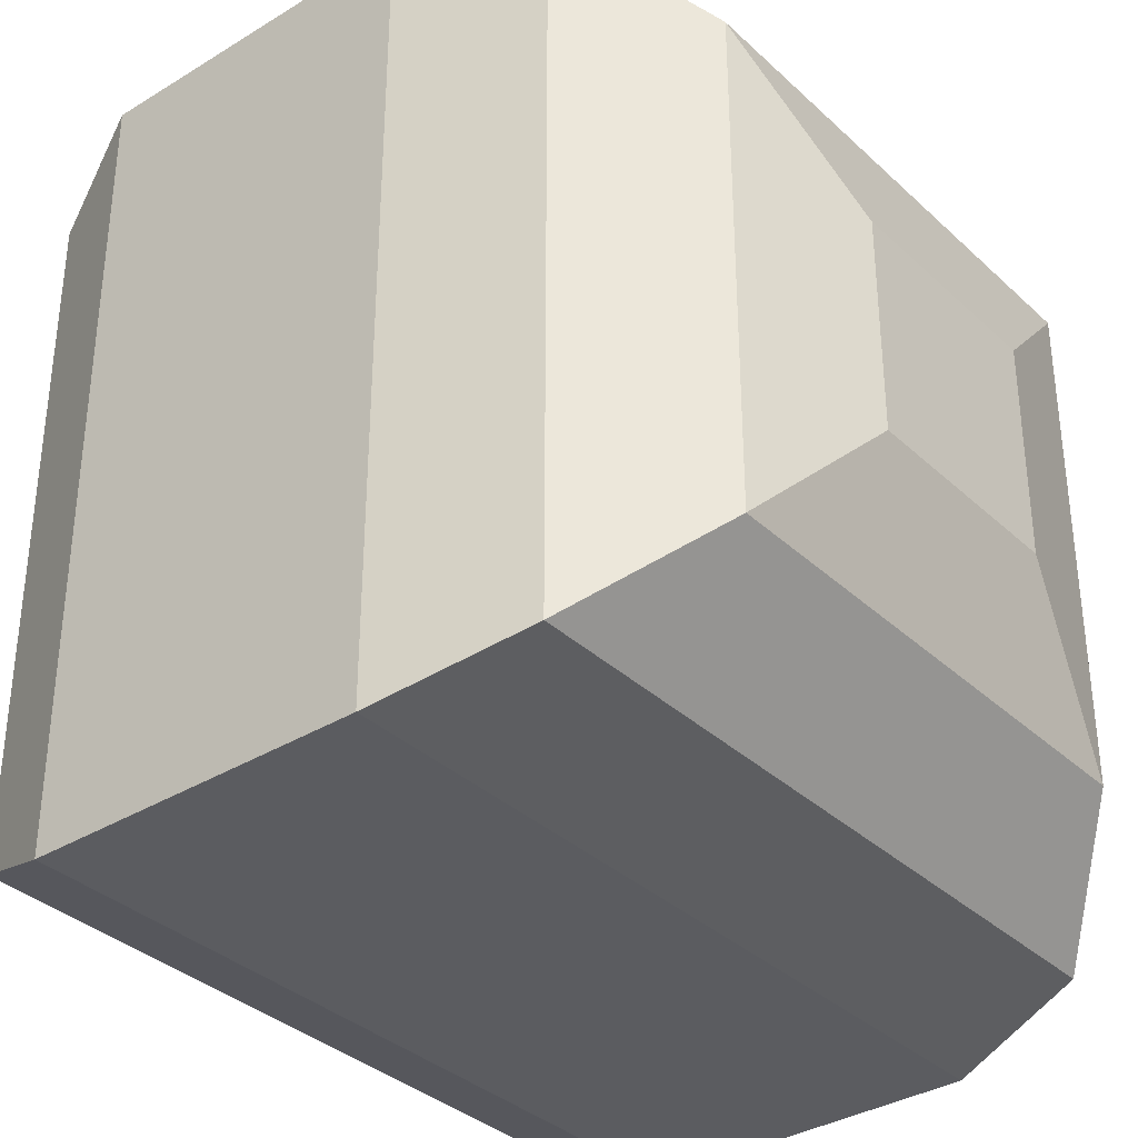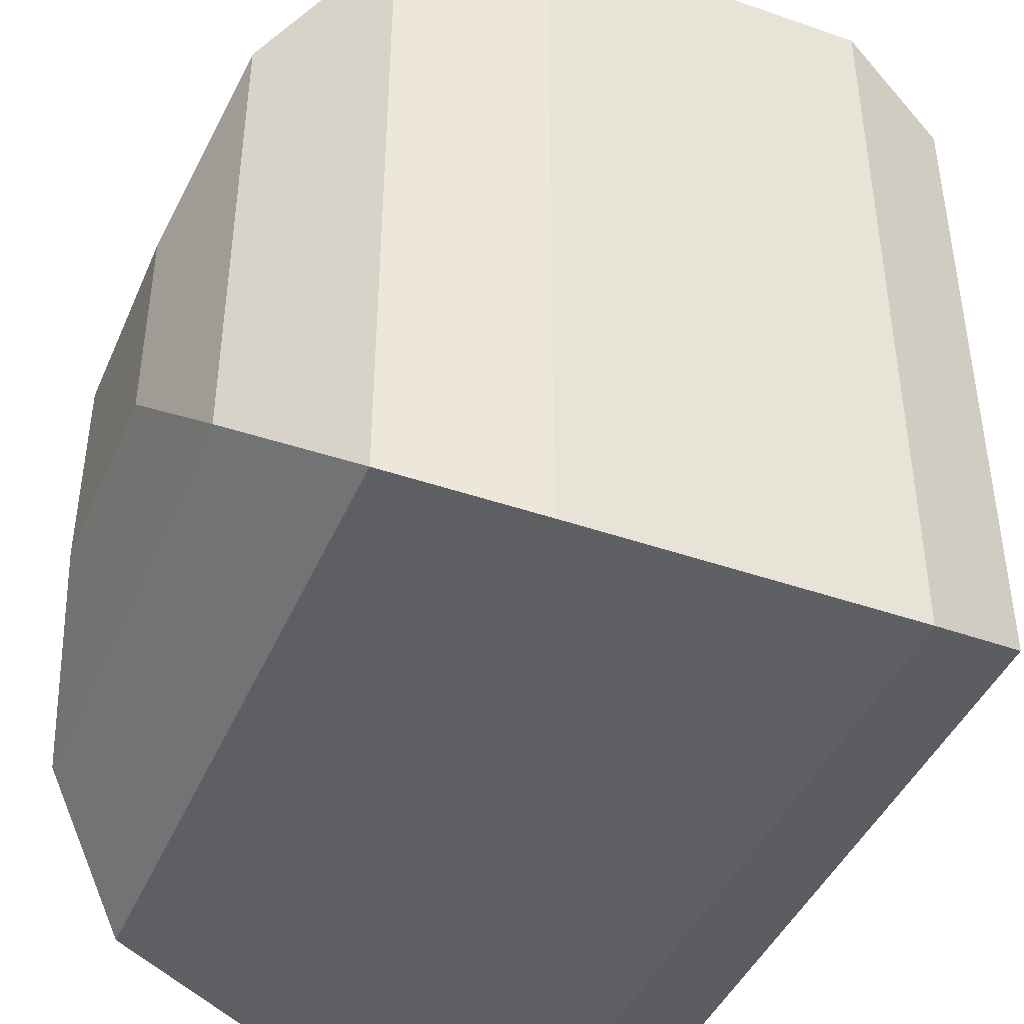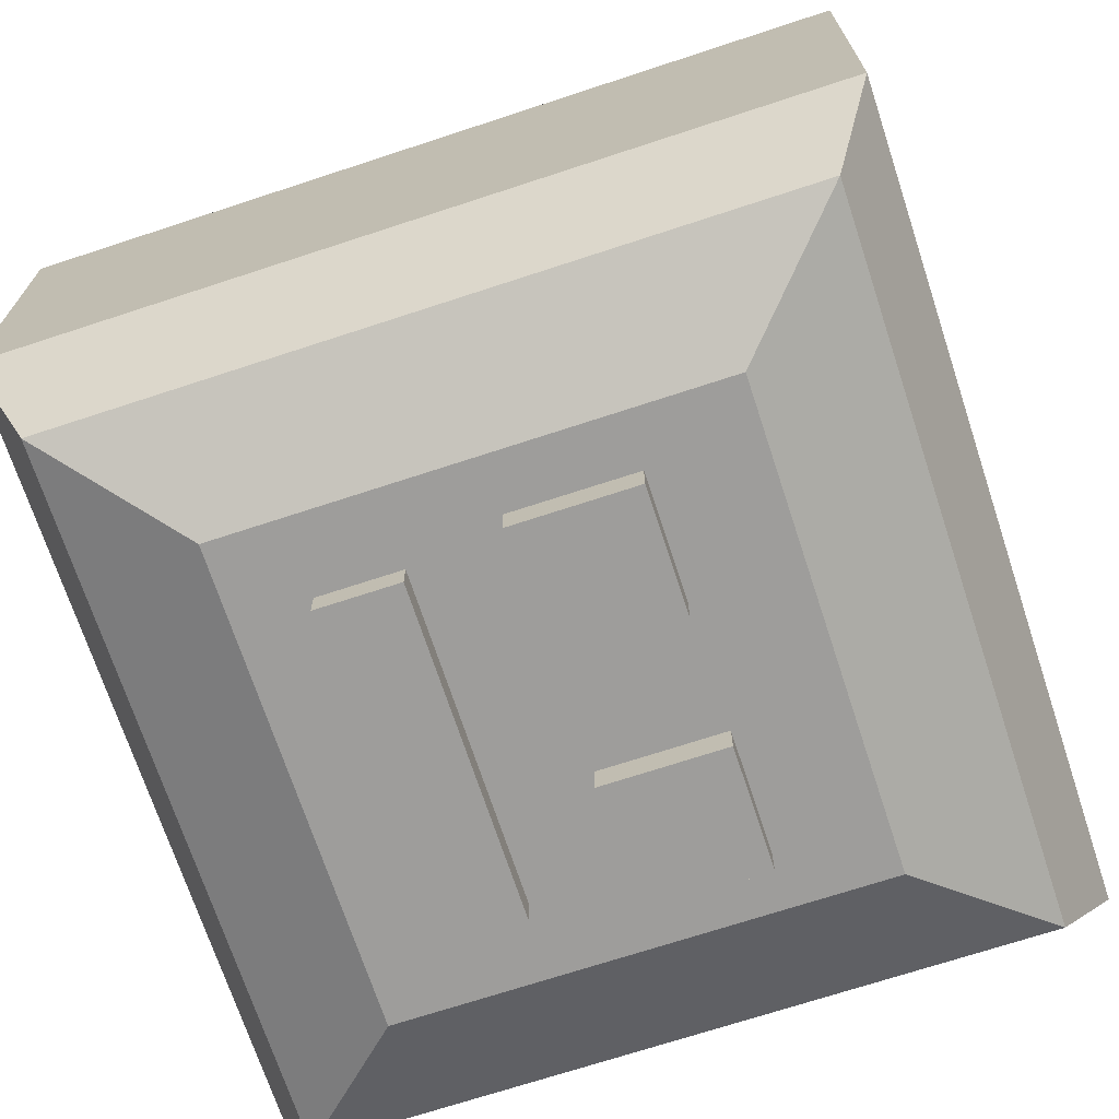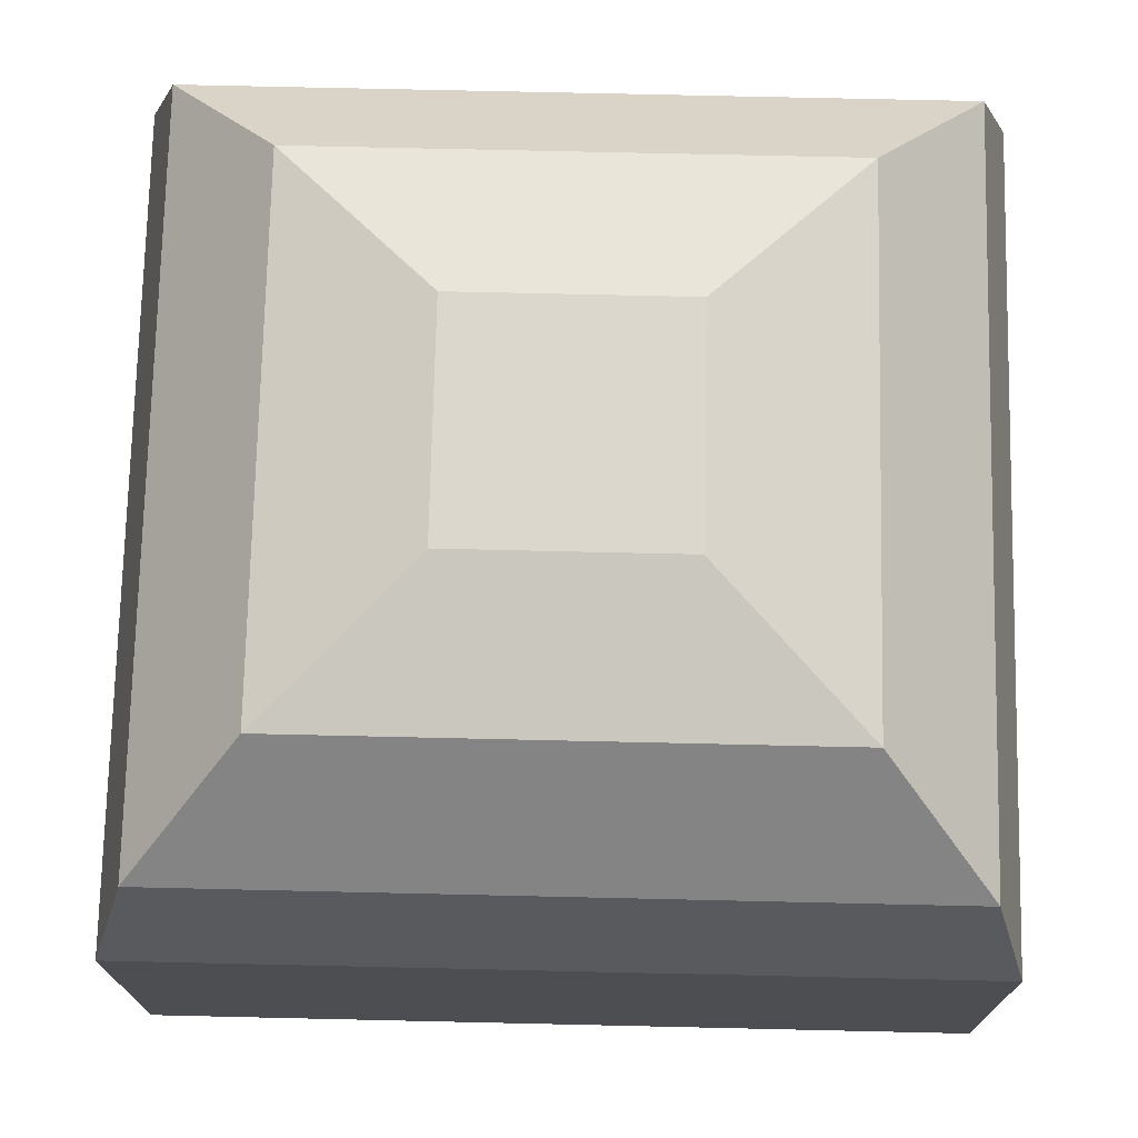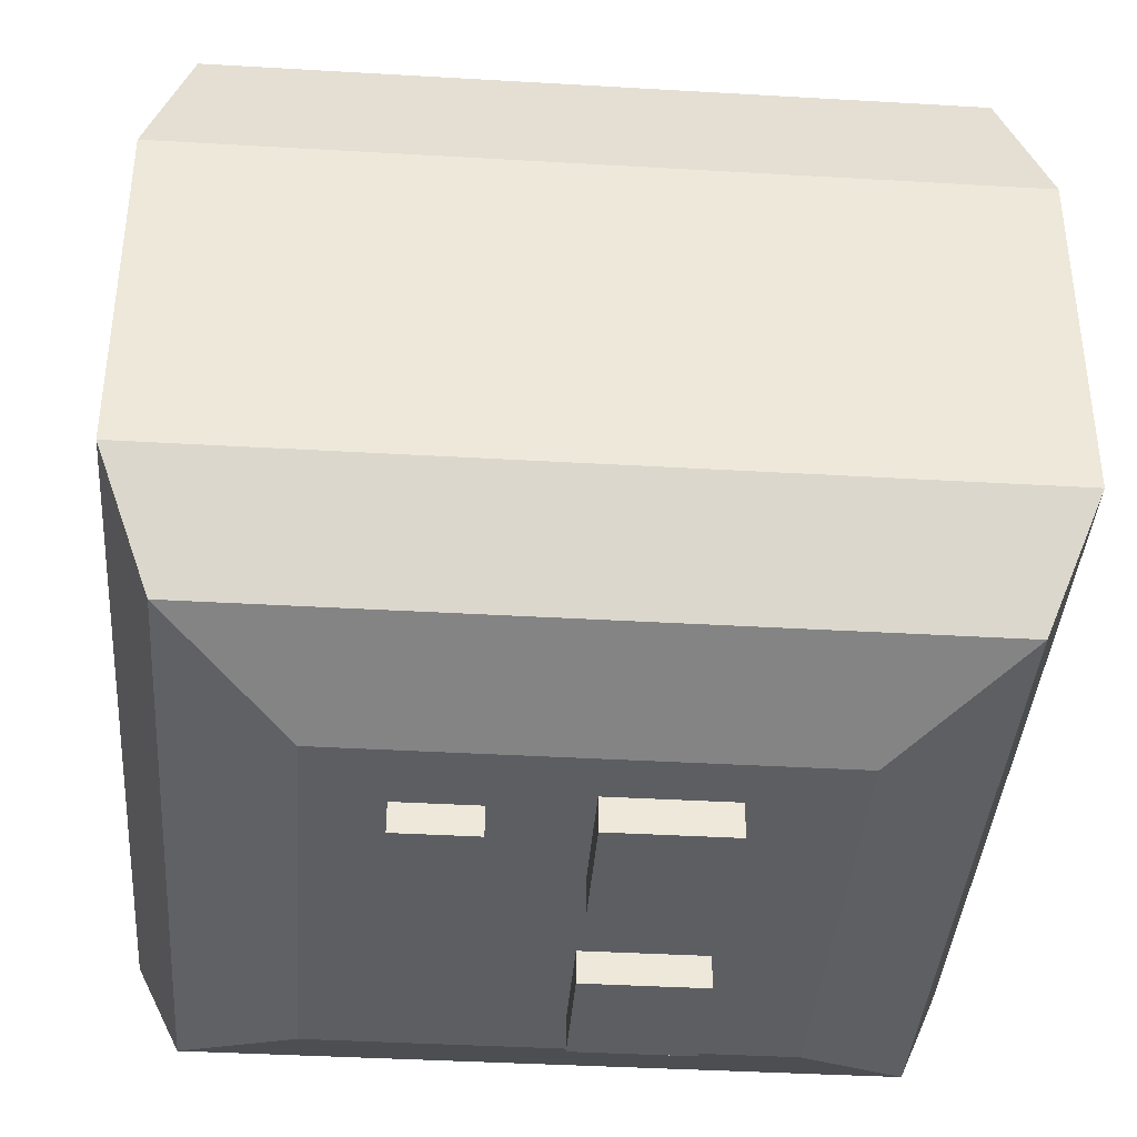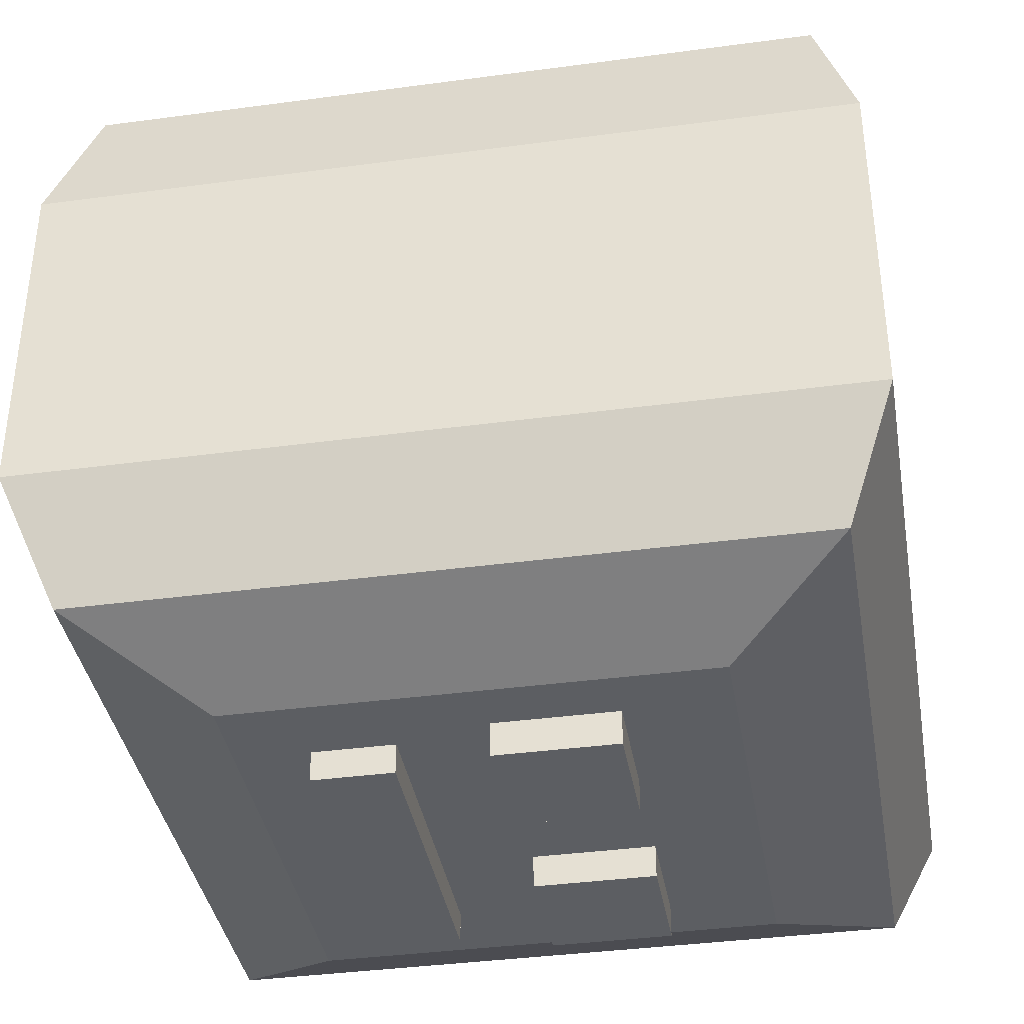
<metadata>
{"format":"obj","ext":"obj","renderer":"f3d","projection":"perspective","resolution":1024,"background":"white","views":[{"elev":-35.0,"azim":-50.7,"up":"+Y"},{"elev":-43.2,"azim":67.6,"up":"+Y"},{"elev":-70.5,"azim":108.2,"up":"+Z"},{"elev":73.4,"azim":-88.7,"up":"+Z"},{"elev":-38.9,"azim":85.8,"up":"+Z"},{"elev":-38.0,"azim":99.7,"up":"+Z"}]}
</metadata>
<code>
o Cube
v -0.1374 0.1374 0.5
v -0.5 0.5 0.1374
v -0.3187 0.3187 0.4514
v -0.4514 0.4514 0.3187
v -0.1374 -0.1374 0.5
v -0.5 -0.5 0.1374
v -0.3187 -0.3187 0.4514
v -0.4514 -0.4514 0.3187
v 0.1374 0.1374 0.5
v 0.5 0.5 0.1374
v 0.3187 0.3187 0.4514
v 0.4514 0.4514 0.3187
v 0.1374 -0.1374 0.5
v 0.5 -0.5 0.1374
v 0.3187 -0.3187 0.4514
v 0.4514 -0.4514 0.3187
v -0.5 0.5 -0.2915
v -0.2915 0.2915 -0.5
v -0.4389 0.4389 -0.4389
v -0.2915 -0.2915 -0.5
v -0.5 -0.5 -0.2915
v -0.4389 -0.4389 -0.4389
v 0.2915 0.2915 -0.5
v 0.5 0.5 -0.2915
v 0.4389 0.4389 -0.4389
v 0.5 -0.5 -0.2915
v 0.2915 -0.2915 -0.5
v 0.4389 -0.4389 -0.4389
v -0.075 0.0137 -0.5412
v -0.075 0.0137 -0.3912
v -0.075 0.1637 -0.5412
v -0.225 0.0137 -0.5412
v -0.225 0.0137 -0.3912
v -0.225 0.1637 -0.5412
v -0.225 0.1637 -0.3912
v -0.075 0.1637 -0.3912
v 0.225 0.0137 -0.5434
v 0.225 0.0137 -0.3934
v 0.225 0.1637 -0.5434
v 0.075 0.0137 -0.5434
v 0.075 0.0137 -0.3934
v 0.075 0.1637 -0.5434
v 0.075 0.1637 -0.3934
v 0.225 0.1637 -0.3934
v 0.2 -0.2 -0.5379
v 0.2 -0.2 -0.3879
v 0.2 -0.1 -0.5379
v -0.2 -0.2 -0.5379
v -0.2 -0.2 -0.3879
v -0.2 -0.1 -0.5379
v -0.2 -0.1 -0.3879
v 0.2 -0.1 -0.3879
f 24 14 26
f 10 17 2
f 6 26 14
f 18 27 20
f 14 8 6
f 16 7 8
f 15 5 7
f 2 8 4
f 8 3 4
f 7 1 3
f 13 11 9
f 15 12 11
f 12 14 10
f 2 12 10
f 4 11 12
f 3 9 11
f 9 5 13
f 27 25 28
f 25 26 28
f 18 22 19
f 22 17 19
f 24 19 17
f 25 18 19
f 21 28 26
f 22 27 28
f 2 21 6
f 30 32 29
f 31 30 29
f 34 29 32
f 35 32 33
f 36 34 35
f 36 33 30
f 41 37 38
f 39 38 37
f 42 37 40
f 43 40 41
f 44 42 43
f 44 41 38
f 49 45 46
f 47 46 45
f 50 45 48
f 51 48 49
f 51 47 50
f 52 49 46
f 24 10 14
f 10 24 17
f 6 21 26
f 18 23 27
f 14 16 8
f 16 15 7
f 15 13 5
f 2 6 8
f 8 7 3
f 7 5 1
f 13 15 11
f 15 16 12
f 12 16 14
f 2 4 12
f 4 3 11
f 3 1 9
f 9 1 5
f 27 23 25
f 25 24 26
f 18 20 22
f 22 21 17
f 24 25 19
f 25 23 18
f 21 22 28
f 22 20 27
f 2 17 21
f 30 33 32
f 31 36 30
f 34 31 29
f 35 34 32
f 36 31 34
f 36 35 33
f 41 40 37
f 39 44 38
f 42 39 37
f 43 42 40
f 44 39 42
f 44 43 41
f 49 48 45
f 47 52 46
f 50 47 45
f 51 50 48
f 51 52 47
f 52 51 49

</code>
